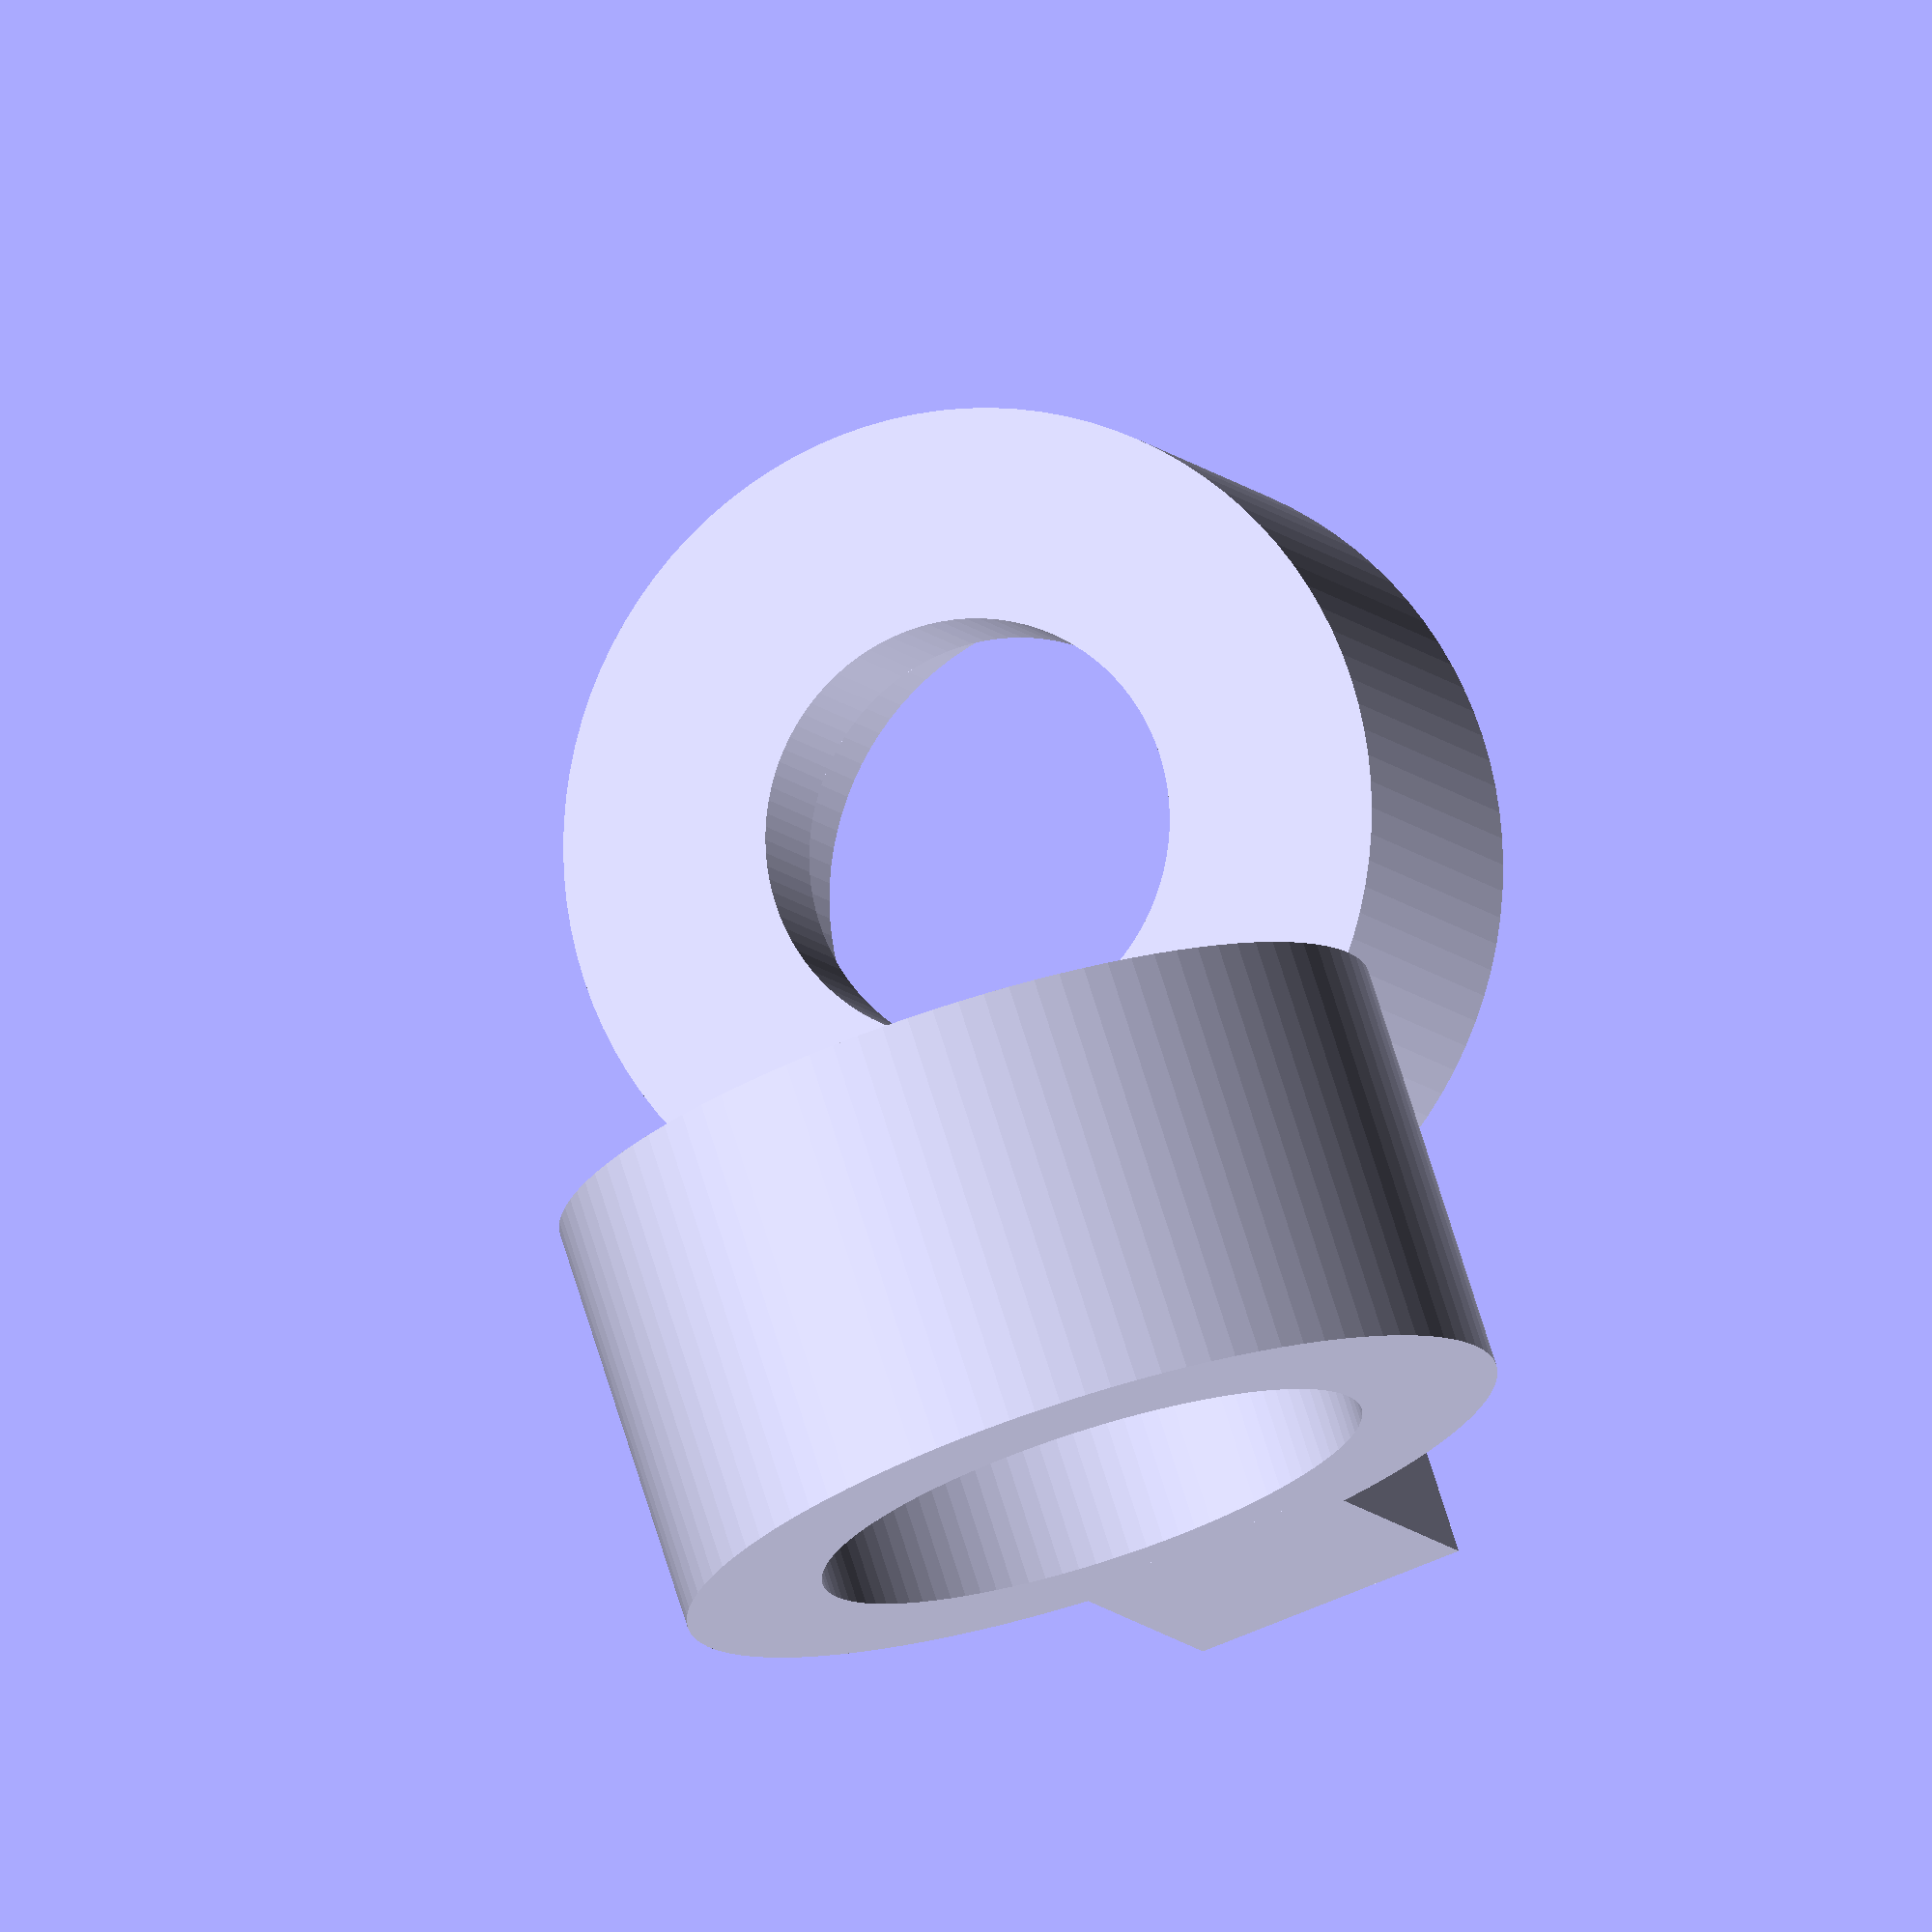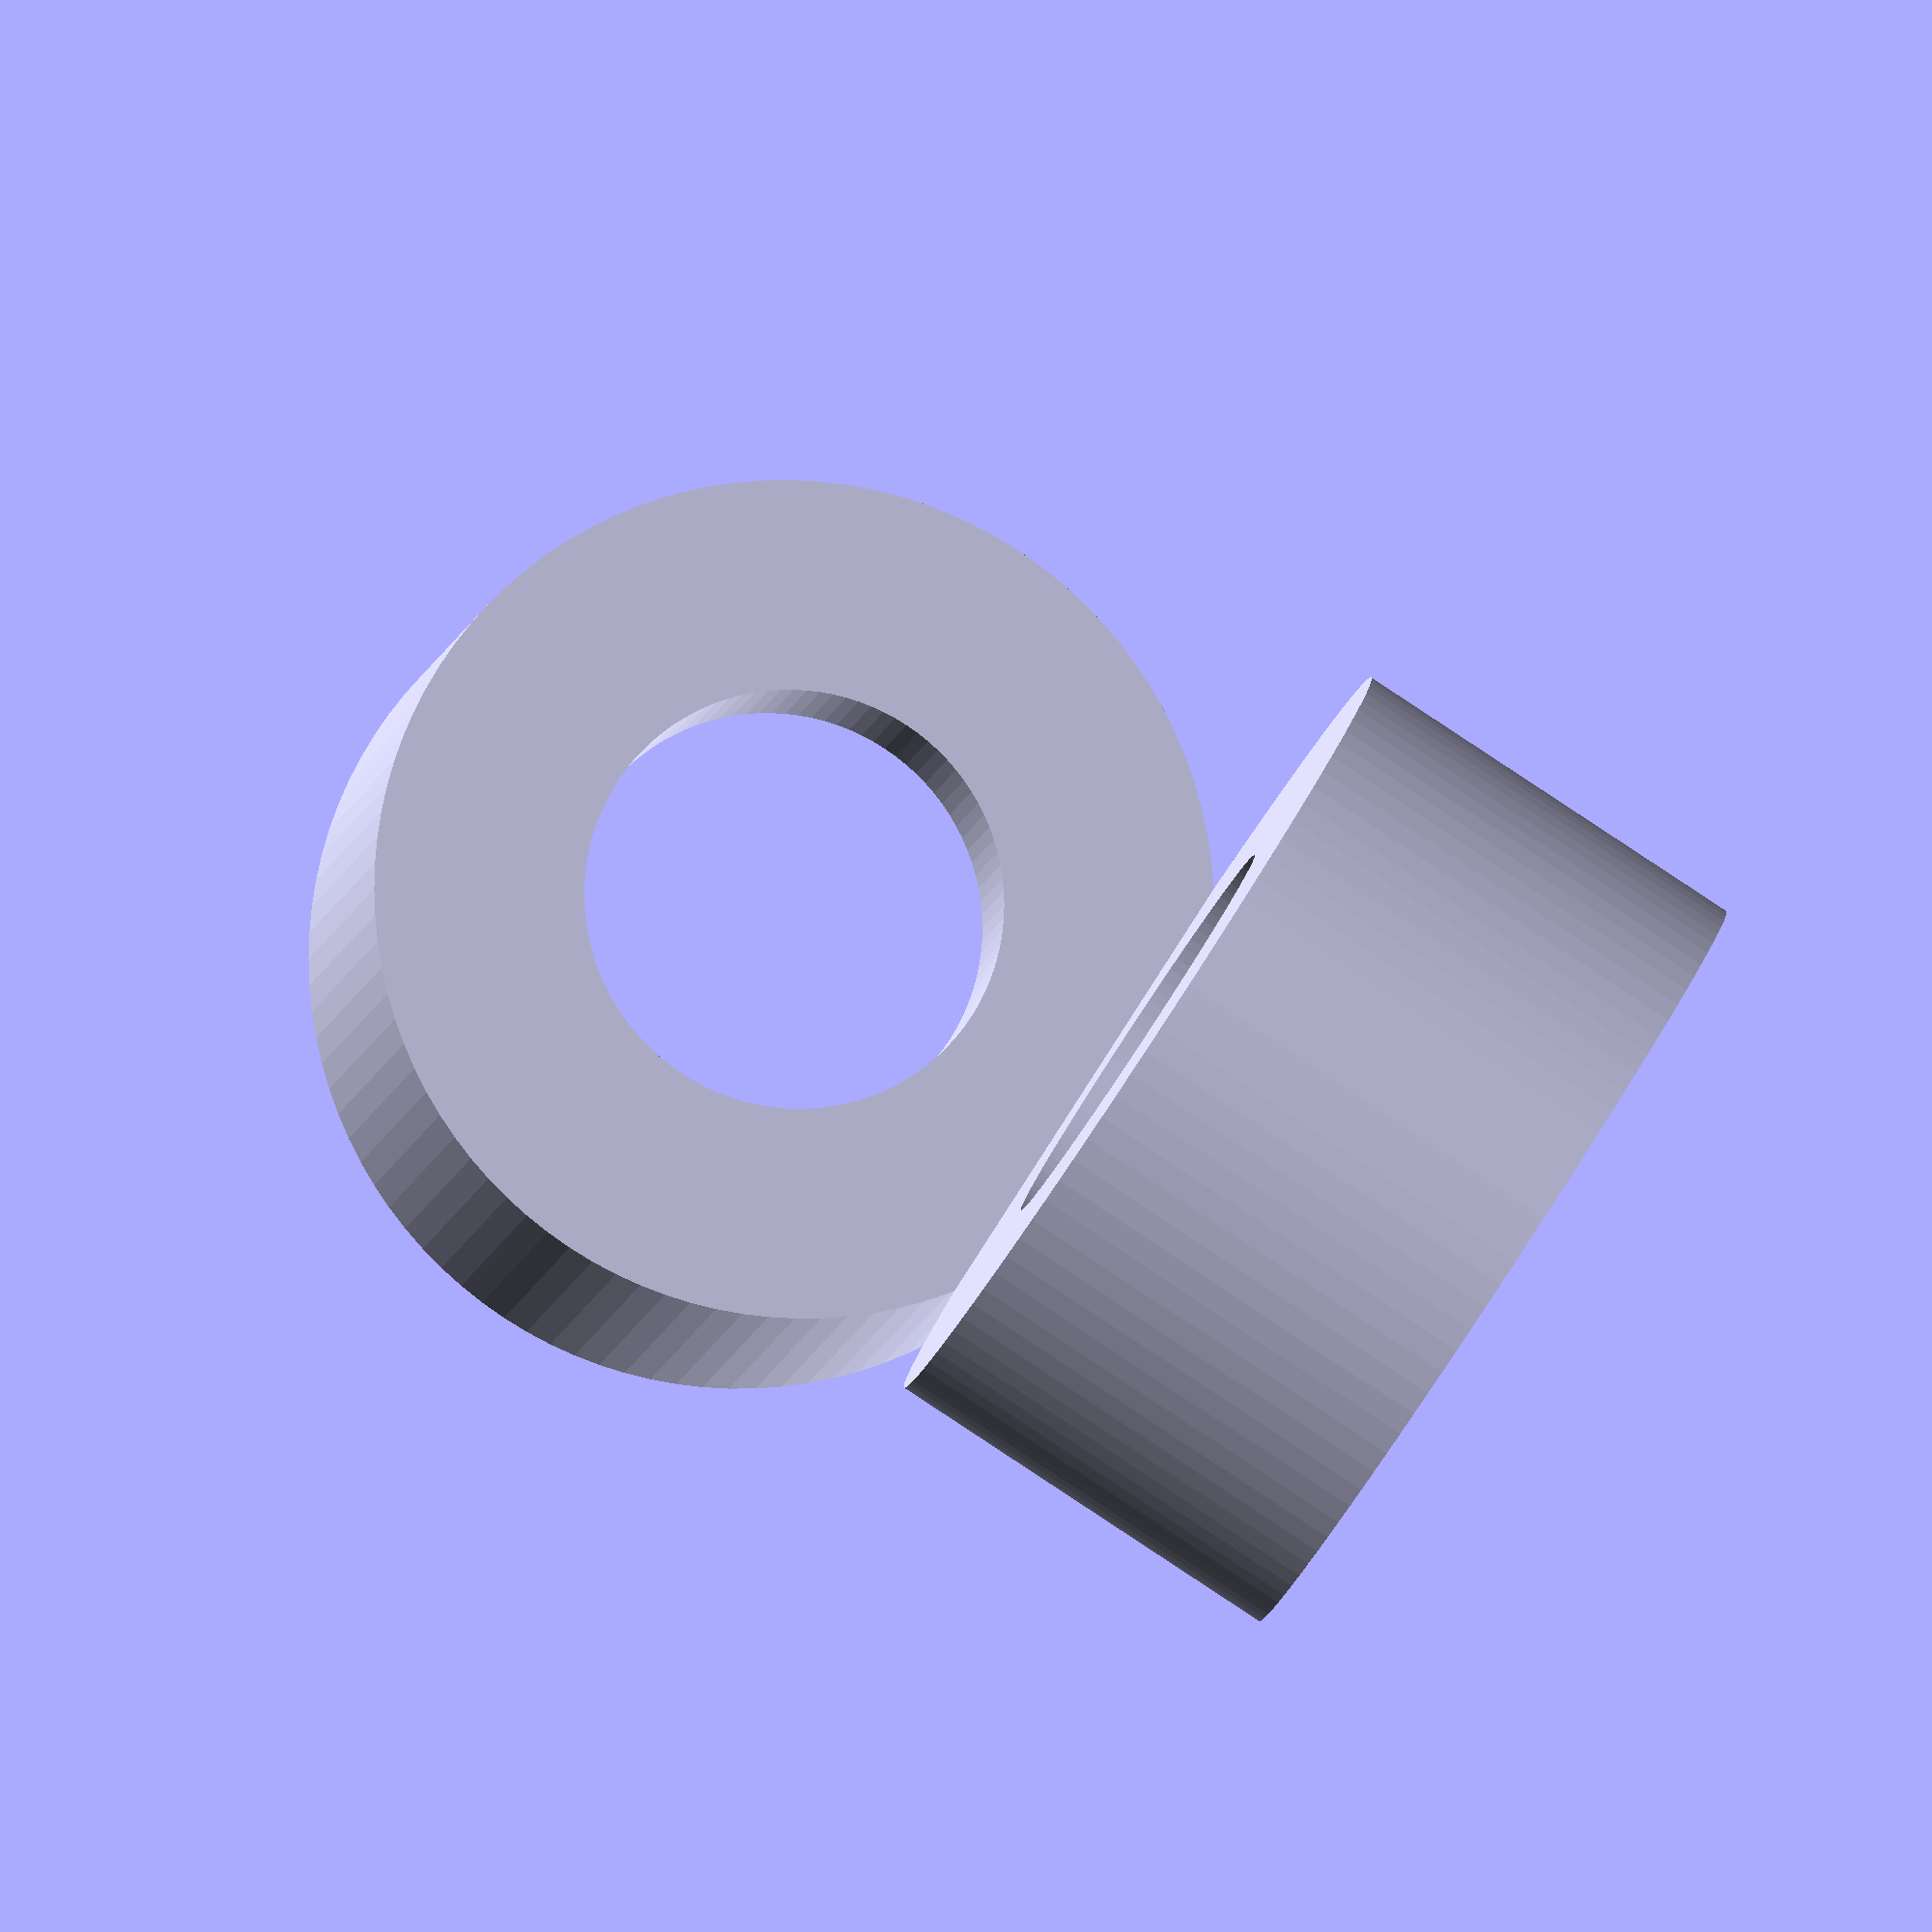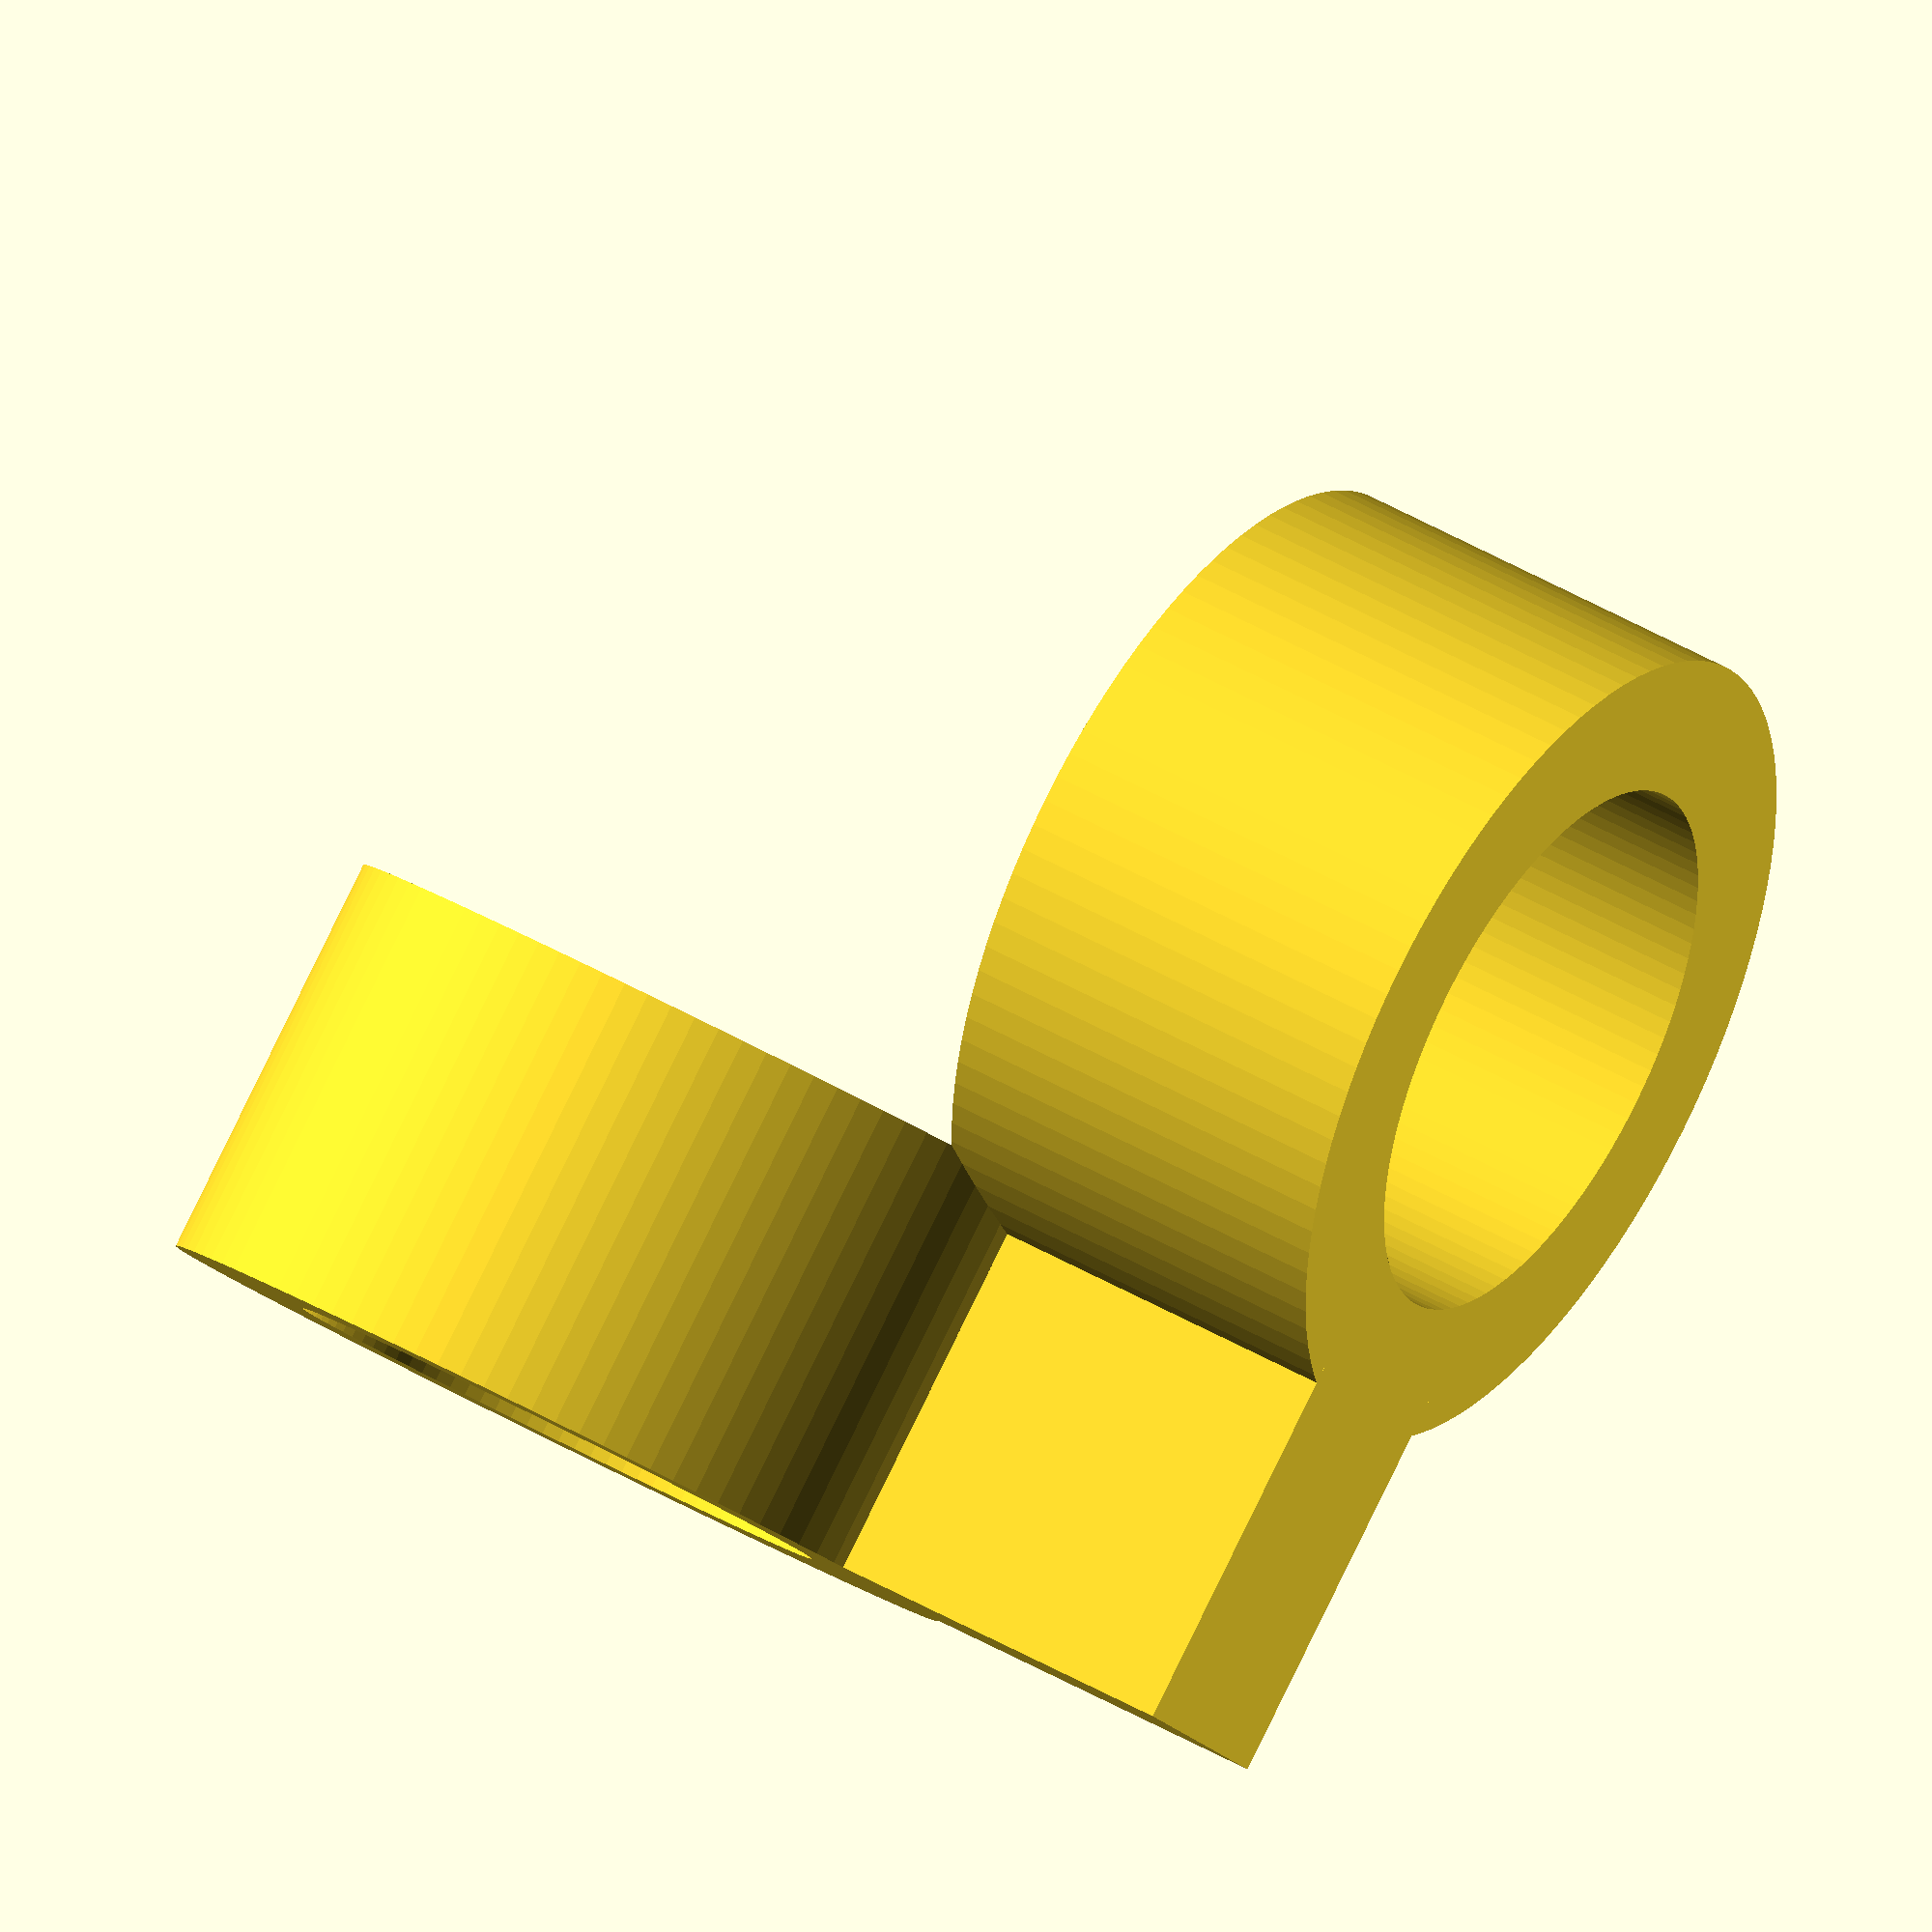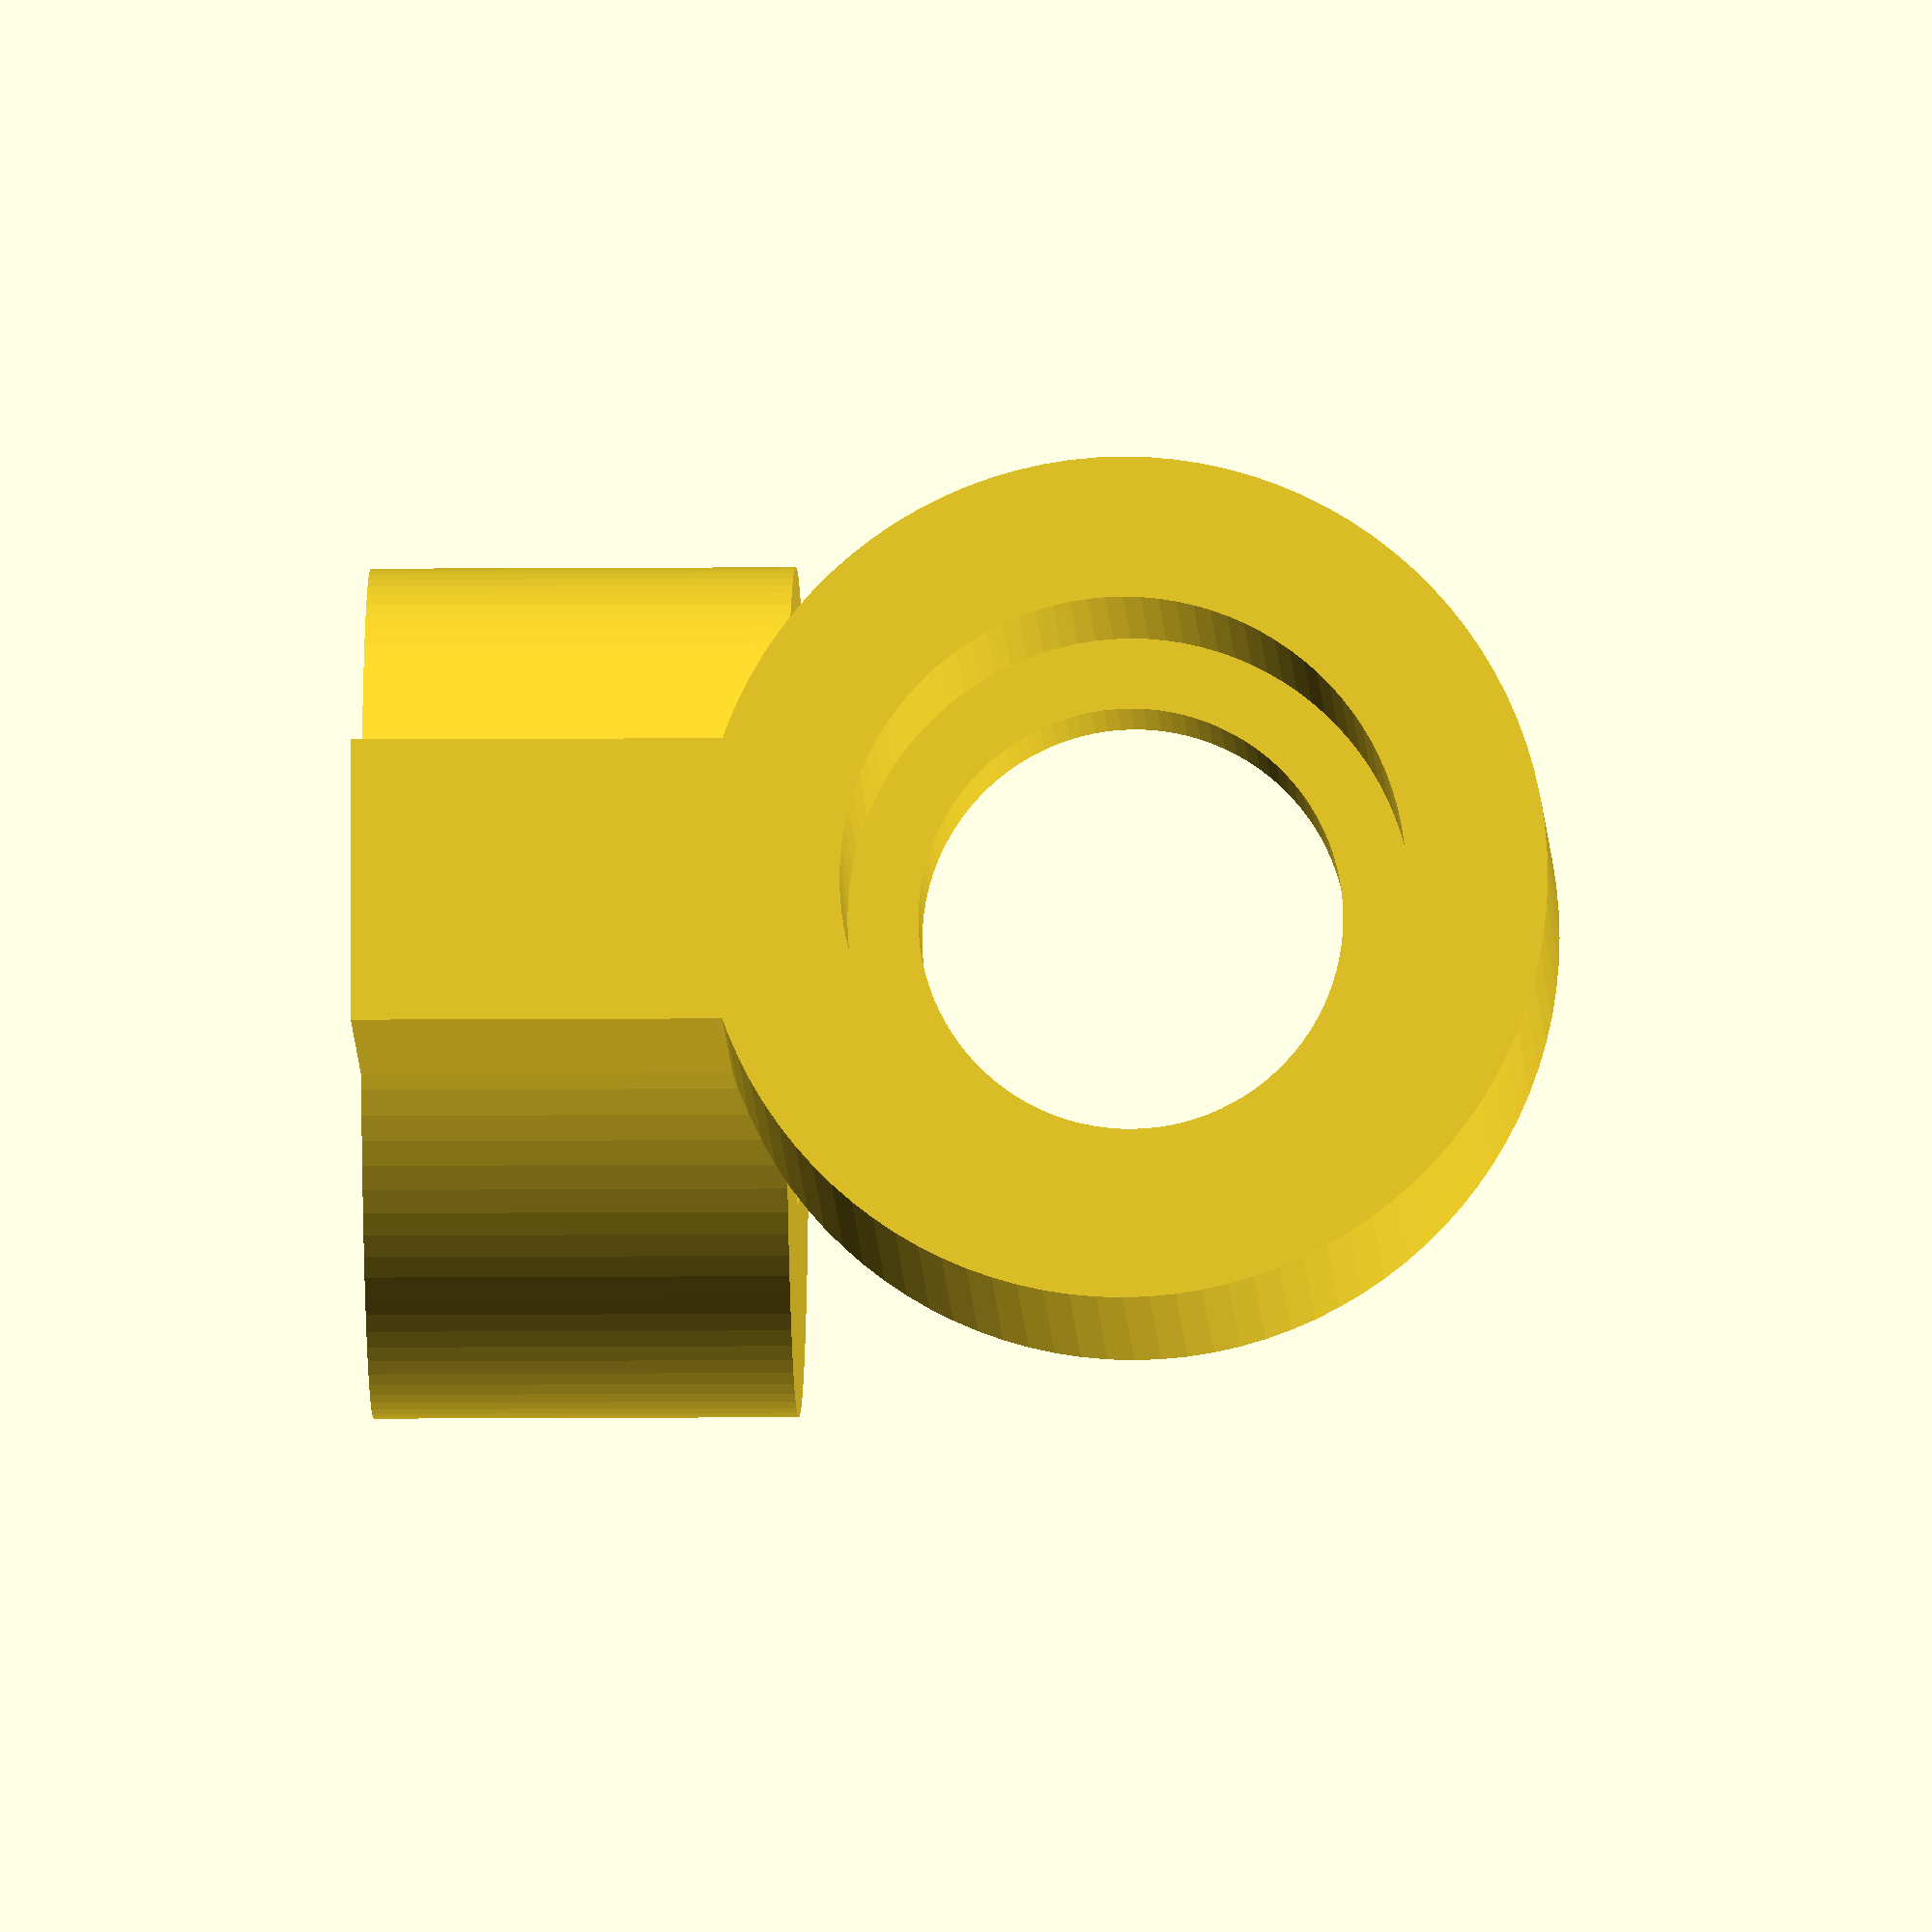
<openscad>
module tube_angle_fitting(inner_d=6/2, outer_d=8/2, sleeve=4, wall_thickness=2, tan_angle=90)
{
    union()
    {
        tube_fitting(inner_d, outer_d, sleeve, wall_thickness);
        // TODO: Calculate the offsets from the angle (now suppose 90degrees...)
        translate([outer_d+wall_thickness/2,0,sleeve+wall_thickness-0.1])
        {
            rotate([90,0,0])
            {
                // Looks nicer
                donut_tube(inner_d,outer_d,tan_angle, outer_d+(outer_d-inner_d));

                // Better for printing on FDM
                //donut_tube(inner_d,outer_d+wall_thickness-0.1,tan_angle, outer_d+(outer_d-inner_d));
            }
        }
        // TODO: Calculate the offsets from the angle (now suppose 90degrees...)
        translate([outer_d*2+wall_thickness*1.5-0.1,0,outer_d*2+sleeve-wall_thickness/2-0.1])
        {
            rotate([0,-tan_angle,0])
            {
                tube_fitting(inner_d, outer_d, sleeve, wall_thickness);
            }
        }
    }

}
//tube_angle_fitting();

module print_tube_angle_fitting(inner_d=6/2, outer_d=8/2, sleeve=4, wall_thickness=2, tan_angle=90)
{
    angle_d = outer_d+(outer_d-inner_d);
    union()
    {
        // Tube fitting rotate sideways
        translate([0,0,outer_d+wall_thickness])
        {
            rotate([90,0,0])
            {
                tube_angle_fitting(inner_d, outer_d, sleeve, wall_thickness, tan_angle);
            }
        }
        // Support
        translate([angle_d,-(sleeve+wall_thickness-0.1),0])
        {
            rotate([0,0,90])
            {
                // 2d arc extruded up
                #linear_extrude(height=wall_thickness+0.1, center=false, convexity=100)
                {
                    intersection()
                    {
                        // Full circle
                        difference()
                        {
                            circle(r=angle_d+wall_thickness/2);
                            circle(r=angle_d-wall_thickness/2);
                        }
                        // right-angled triagle
                        translate([0,angle_d+outer_d,0])
                        {
                            mirror([1,1,0])
                            {
                                polygon(points=[[0,0],[angle_d+outer_d,0],[0,tan(tan_angle) * angle_d+outer_d]], paths=[[0,1,2]]);
                            }
                        }
                    }
                }
            }
        }
    }
}
//print_tube_angle_fitting(sleeve=4);

module print_tube_angle_fitting_otherway(inner_d=6/2, outer_d=8/2, sleeve=4, wall_thickness=2, tan_angle=90)
{
    union()
    {
        tube_angle_fitting(inner_d, outer_d, sleeve, wall_thickness, tan_angle);
        translate([outer_d+wall_thickness/2, -2, 0])
        {
            cube([sleeve+wall_thickness-0.1, 4, sleeve+wall_thickness]);
        }
    }
}
print_tube_angle_fitting_otherway();

module tube_fitting(inner_d=6, outer_d=8, sleeve=4, wall_thickness=2)
{
    $fn=100;
    render()
    {
        difference()
        {
            cylinder(h=(sleeve+wall_thickness),r=(outer_d+wall_thickness));
            translate([0,0,-0.1])
            {
                cylinder(h=sleeve+0.1,r=outer_d);
                cylinder(h=(sleeve+wall_thickness)+0.2,r=inner_d);
                //cylinder(h=(sleeve+wall_thickness)+0.2,r1=outer_d,r2=inner_d);
            }
        }
    }
}


module angle_donut(outer_d, tan_angle, angle_d)
{
    // Increasing this will make your render times looong
    $fn=50;
    render()
    {
        intersection()
        {
            rotate_extrude(convexity = 100)
            {
                translate([angle_d, 0, 0])
                {
                    difference()
                    {
                        circle(r = outer_d);
                    }
                }
            }
            // 2d arc extruded up
            translate([0,0,-(outer_d+0.1)])
            {
                linear_extrude(height=outer_d*2+0.2, center=false, convexity=100)
                {
                    intersection()
                    {
                        // Full circle
                        difference()
                        {
                            circle(r=angle_d+outer_d+0.1);
                            circle(r=angle_d-outer_d-0.1);
                        }
                        // right-angled triagle
                        translate([0,angle_d+outer_d,0])
                        {
                            mirror([1,1,0])
                            {
                                polygon(points=[[0,0],[angle_d+outer_d,0],[0,tan(tan_angle) * angle_d+outer_d]], paths=[[0,1,2]]);
                            }
                        }
                    }
                }
            }
        }
    }
}

module donut_tube(inner_d, outer_d, tan_angle, angle_d)
{
    render()
    {
        difference()
        {
            angle_donut(outer_d, tan_angle, angle_d);
            rotate([0,0,1])
            {
                angle_donut(inner_d, tan_angle, angle_d);
            }
            rotate([0,0,-1])
            {
                angle_donut(inner_d, tan_angle, angle_d);
            }
        }
    }
}
//donut_tube(6,8,90, 10);




</openscad>
<views>
elev=188.2 azim=251.6 roll=162.0 proj=o view=solid
elev=85.9 azim=253.7 roll=56.6 proj=o view=solid
elev=91.4 azim=21.9 roll=333.8 proj=o view=solid
elev=187.1 azim=1.4 roll=268.4 proj=o view=wireframe
</views>
